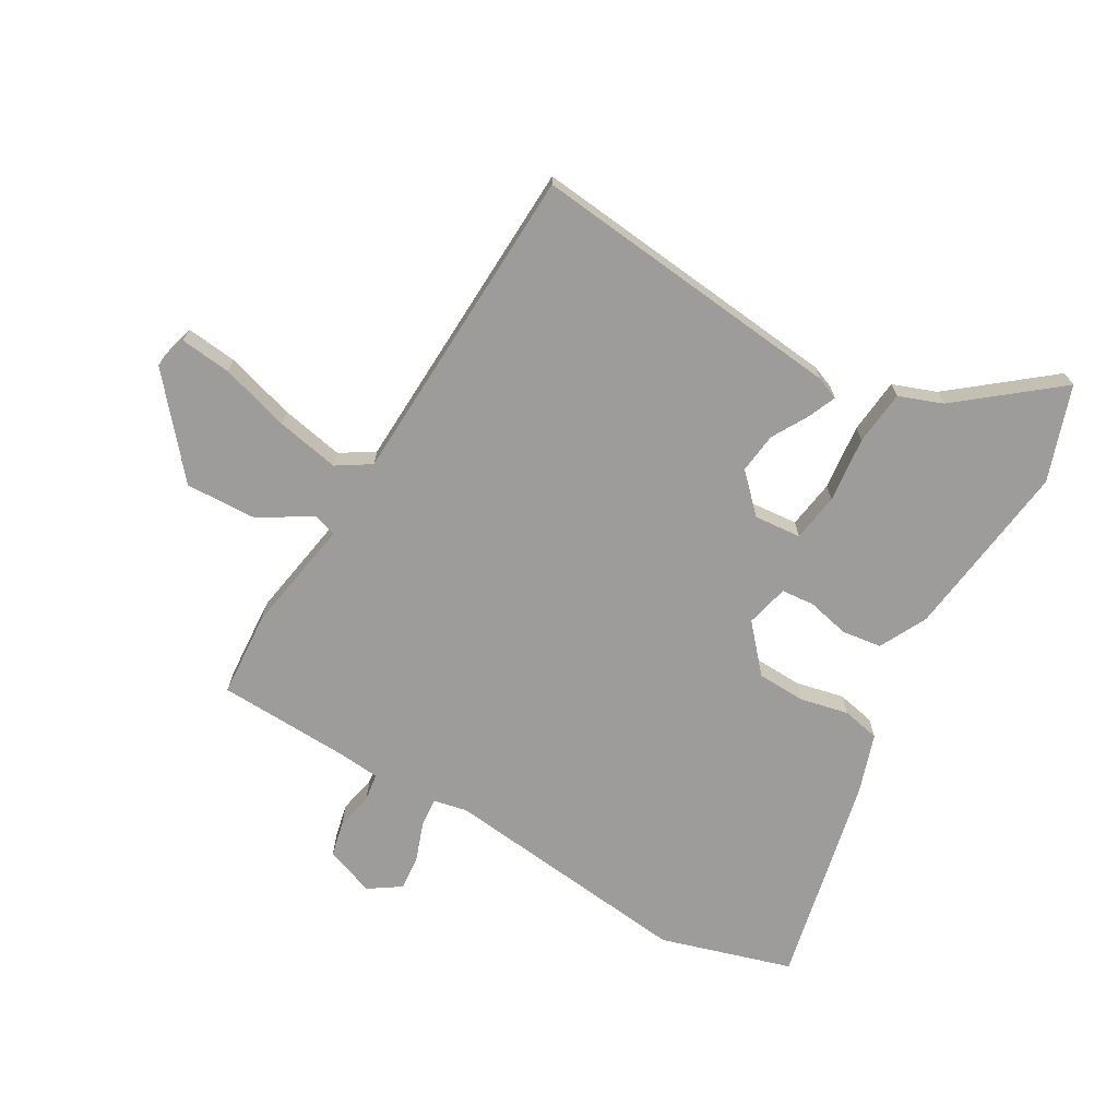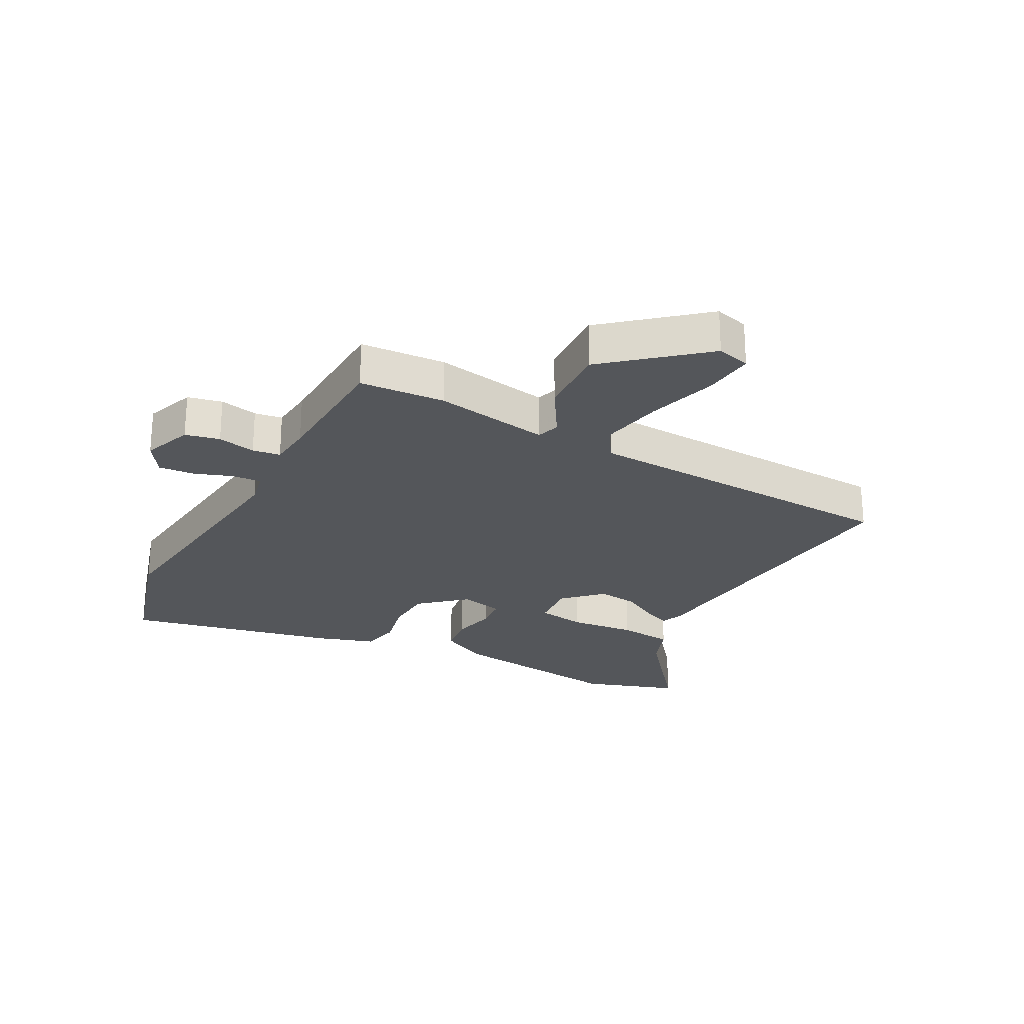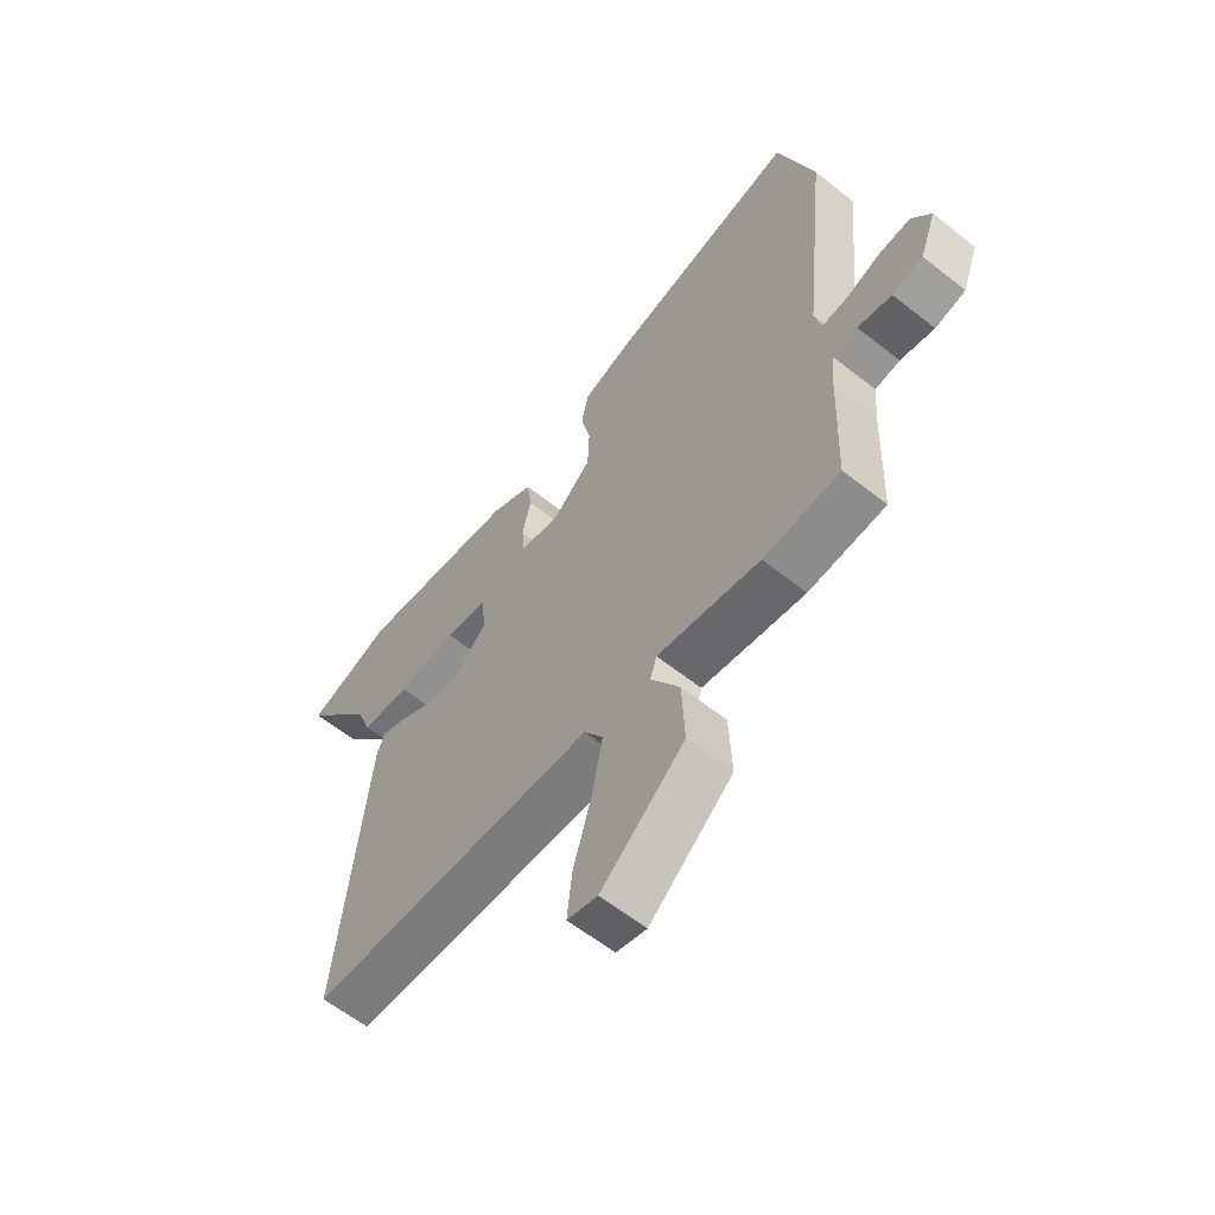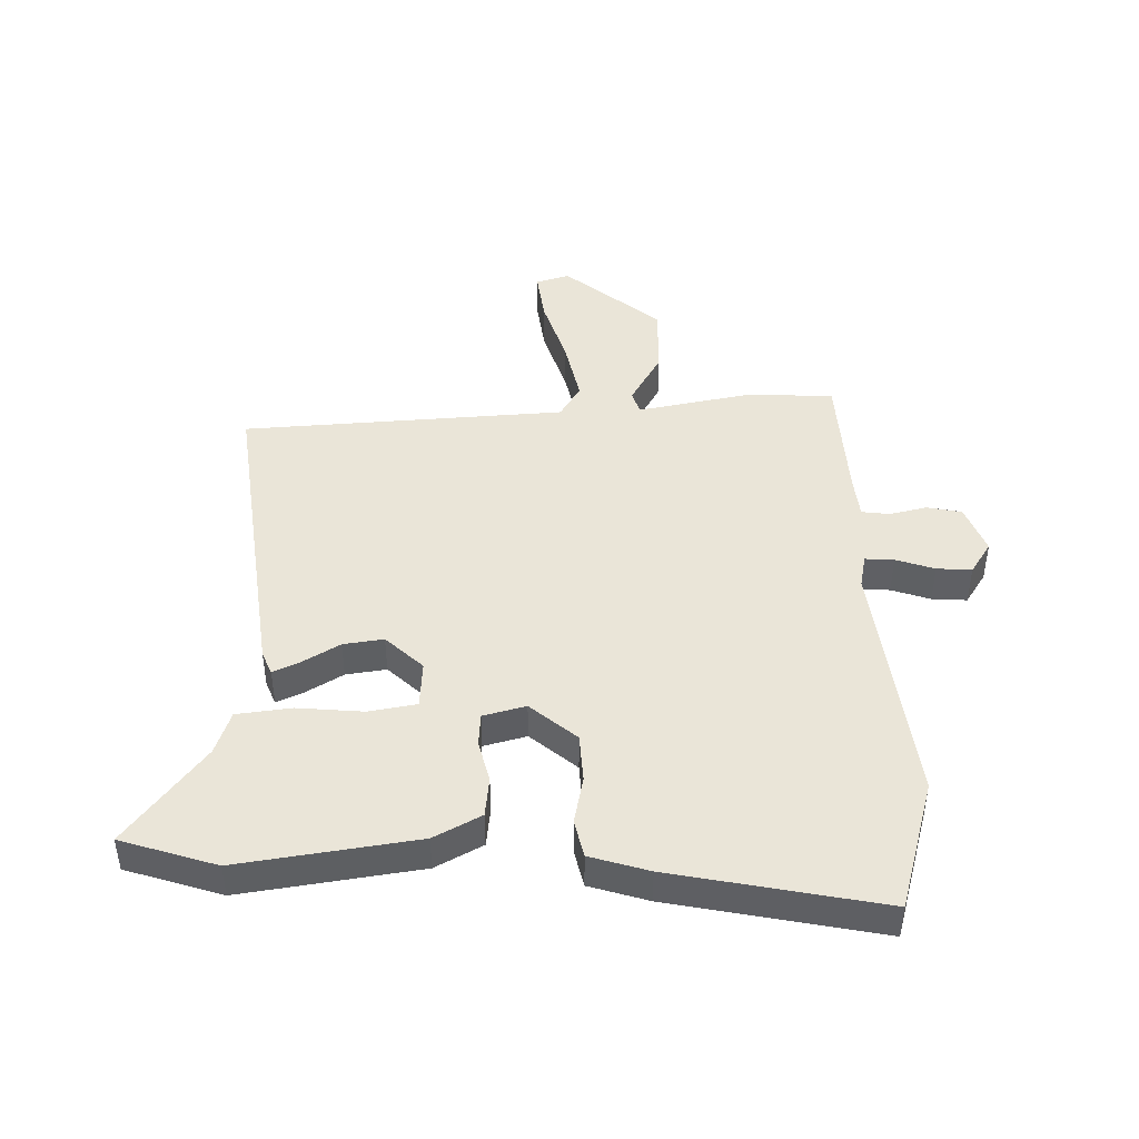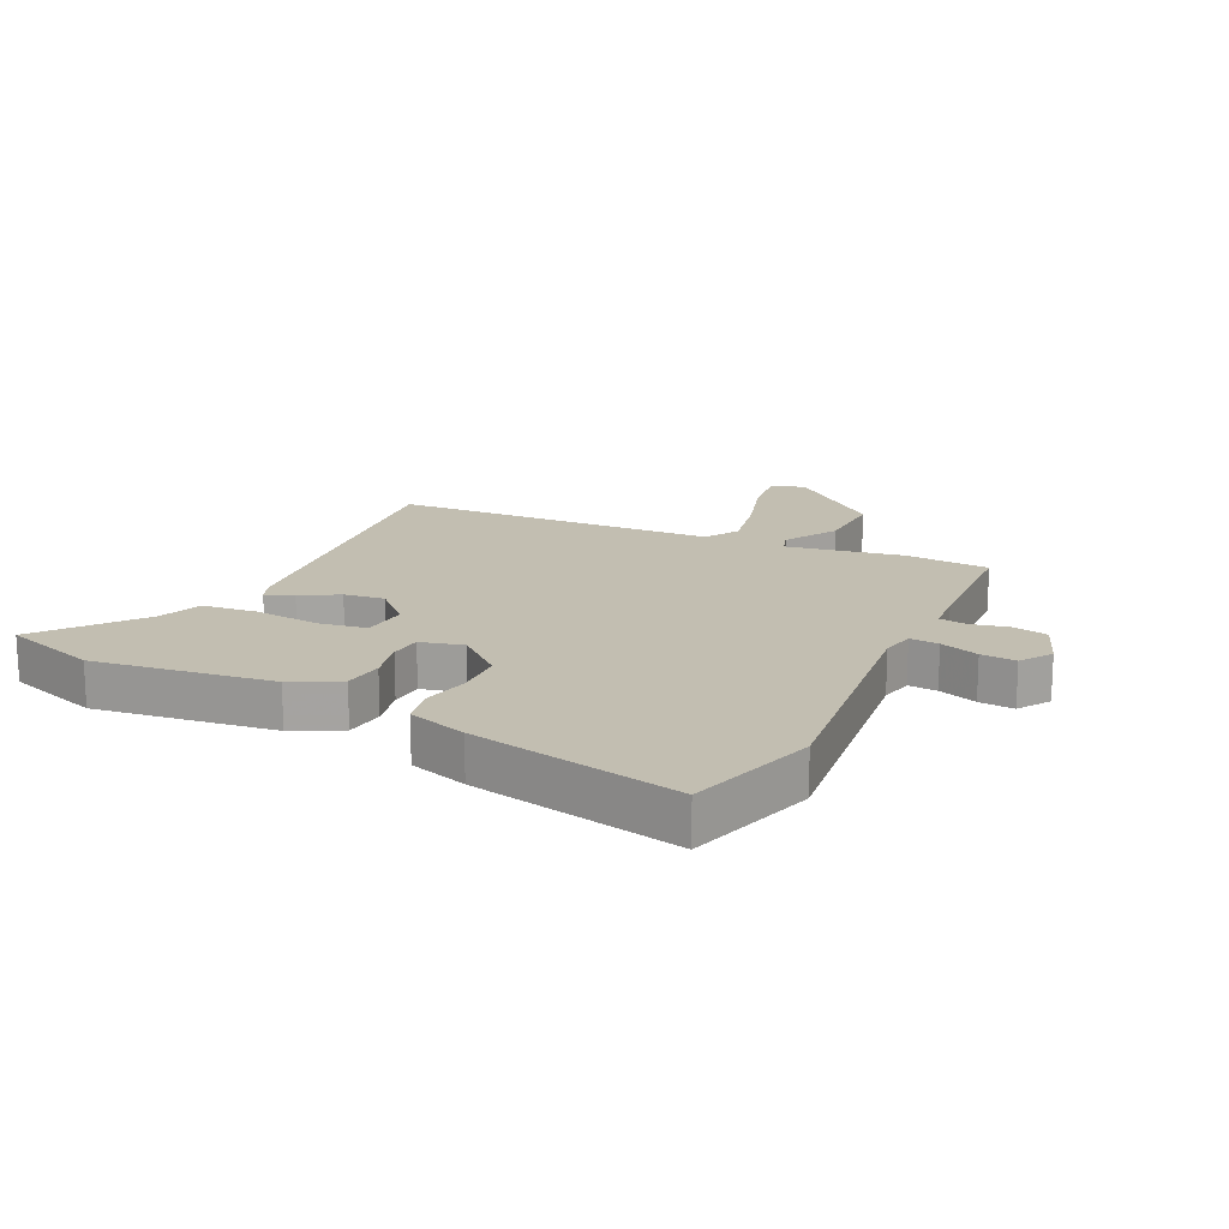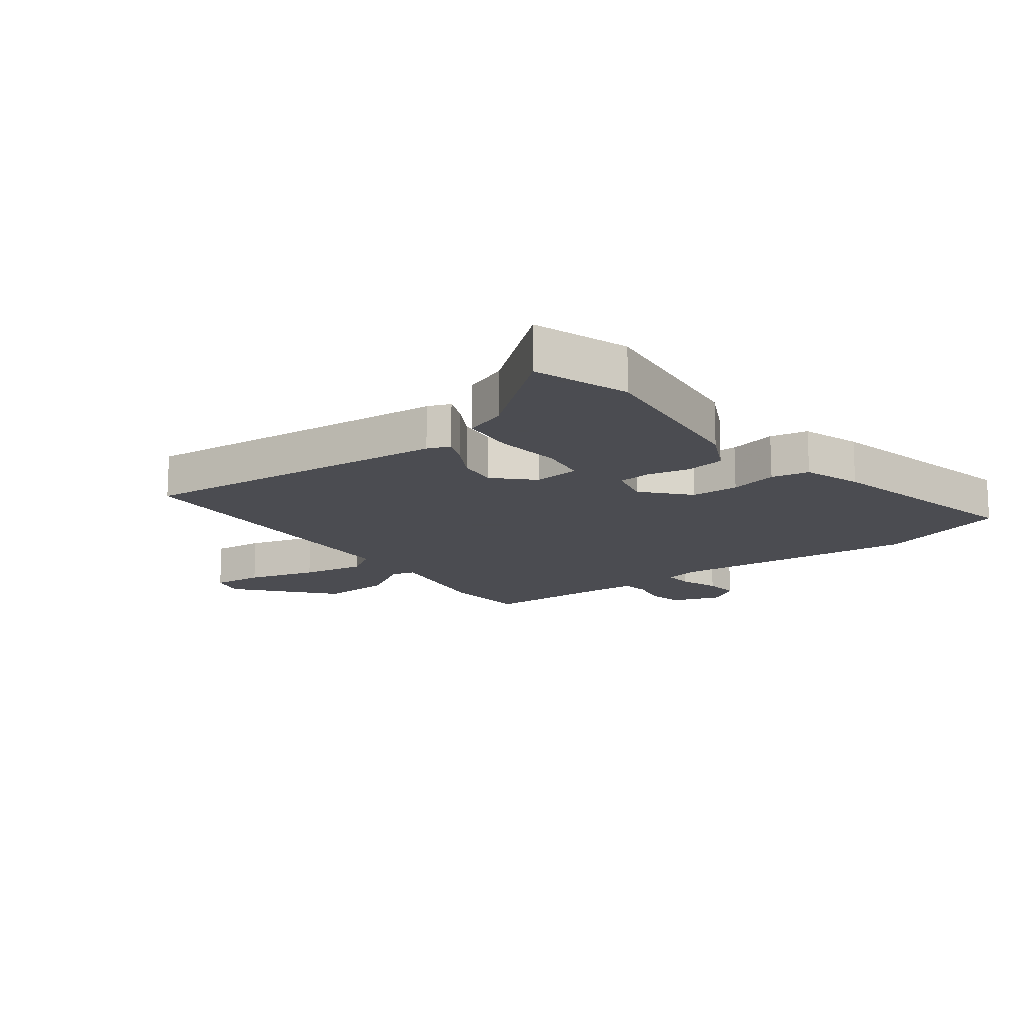
<metadata>
{"format":"obj","ext":"obj","renderer":"f3d","projection":"perspective","resolution":1024,"background":"white","views":[{"elev":-70.3,"azim":-120.2,"up":"+Y"},{"elev":-25.3,"azim":151.7,"up":"+Y"},{"elev":-60.7,"azim":51.0,"up":"+Z"},{"elev":45.2,"azim":-2.4,"up":"+Y"},{"elev":17.1,"azim":25.2,"up":"+Y"},{"elev":-15.3,"azim":-52.7,"up":"+Y"}]}
</metadata>
<code>
v -0.514 0.07 -0.433
v -0.46 0.07 0.092
v -0.445 0.07 0.13
v -0.4 0.07 0.111
v -0.338 0.07 0.076
v -0.271 0.07 0.068
v -0.211 0.07 0.127
v -0.218 0.07 0.205
v -0.298 0.07 0.217
v -0.407 0.07 0.205
v -0.498 0.07 0.214
v -0.525 0.07 0.286
v -0.655 0.07 0.447
v -0.498 0.07 0.501
v -0.201 0.07 0.464
v -0.122 0.07 0.424
v -0.113 0.07 0.358
v -0.129 0.07 0.287
v -0.124 0.07 0.233
v -0.053 0.07 0.216
v 0.022 0.07 0.282
v 0.025 0.07 0.362
v 0.007 0.07 0.442
v 0.02 0.07 0.505
v 0.117 0.07 0.537
v 0.465 0.07 0.614
v 0.531 0.07 0.397
v 0.486 0.07 -0.022
v 0.498 0.07 -0.077
v 0.546 0.07 -0.073
v 0.61 0.07 -0.05
v 0.668 0.07 -0.045
v 0.703 0.07 -0.097
v 0.673 0.07 -0.179
v 0.616 0.07 -0.192
v 0.553 0.07 -0.179
v 0.507 0.07 -0.186
v 0.501 0.07 -0.257
v 0.493 0.07 -0.476
v 0.351 0.07 -0.486
v 0.16 0.07 -0.454
v 0.148 0.07 -0.492
v 0.201 0.07 -0.579
v 0.206 0.07 -0.697
v 0.051 0.07 -0.829
v -0.005 0.07 -0.814
v 0.004 0.07 -0.729
v 0.038 0.07 -0.614
v 0.058 0.07 -0.509
v 0.023 0.07 -0.454
v -0.514 0 -0.433
v -0.46 0 0.092
v -0.445 0 0.13
v -0.4 0 0.111
v -0.338 0 0.076
v -0.271 0 0.068
v -0.211 0 0.127
v -0.218 0 0.205
v -0.298 0 0.217
v -0.407 0 0.205
v -0.498 0 0.214
v -0.525 0 0.286
v -0.655 0 0.447
v -0.498 0 0.501
v -0.201 0 0.464
v -0.122 0 0.424
v -0.113 0 0.358
v -0.129 0 0.287
v -0.124 0 0.233
v -0.053 0 0.216
v 0.022 0 0.282
v 0.025 0 0.362
v 0.007 0 0.442
v 0.02 0 0.505
v 0.117 0 0.537
v 0.465 0 0.614
v 0.531 0 0.397
v 0.486 0 -0.022
v 0.498 0 -0.077
v 0.546 0 -0.073
v 0.61 0 -0.05
v 0.668 0 -0.045
v 0.703 0 -0.097
v 0.673 0 -0.179
v 0.616 0 -0.192
v 0.553 0 -0.179
v 0.507 0 -0.186
v 0.501 0 -0.257
v 0.493 0 -0.476
v 0.351 0 -0.486
v 0.16 0 -0.454
v 0.148 0 -0.492
v 0.201 0 -0.579
v 0.206 0 -0.697
v 0.051 0 -0.829
v -0.005 0 -0.814
v 0.004 0 -0.729
v 0.038 0 -0.614
v 0.058 0 -0.509
v 0.023 0 -0.454
f 45 46 47 48
f 45 48 49
f 42 43 44 45
f 42 45 49
f 41 42 49 50
f 38 39 40 41
f 37 38 41 50
f 33 34 35 36
f 33 36 37
f 30 31 32 33
f 29 30 33 37
f 28 29 37 50
f 22 23 24 25
f 21 22 25 26
f 20 21 26 27
f 15 16 17 18
f 15 18 19
f 12 13 14 15
f 12 15 19
f 9 10 11 12
f 8 9 12 19
f 7 8 19 20
f 2 3 4 5
f 50 1 2 5
f 50 5 6
f 20 27 28 50
f 6 7 20 50
f 98 97 96 95
f 99 98 95
f 95 94 93 92
f 99 95 92
f 100 99 92 91
f 91 90 89 88
f 100 91 88 87
f 86 85 84 83
f 87 86 83
f 83 82 81 80
f 87 83 80 79
f 100 87 79 78
f 75 74 73 72
f 76 75 72 71
f 77 76 71 70
f 68 67 66 65
f 69 68 65
f 65 64 63 62
f 69 65 62
f 62 61 60 59
f 69 62 59 58
f 70 69 58 57
f 55 54 53 52
f 55 52 51 100
f 56 55 100
f 100 78 77 70
f 100 70 57 56
f 1 51 52 2
f 2 52 53 3
f 3 53 54 4
f 4 54 55 5
f 5 55 56 6
f 6 56 57 7
f 7 57 58 8
f 8 58 59 9
f 9 59 60 10
f 10 60 61 11
f 11 61 62 12
f 12 62 63 13
f 13 63 64 14
f 14 64 65 15
f 15 65 66 16
f 16 66 67 17
f 17 67 68 18
f 18 68 69 19
f 19 69 70 20
f 20 70 71 21
f 21 71 72 22
f 22 72 73 23
f 23 73 74 24
f 24 74 75 25
f 25 75 76 26
f 26 76 77 27
f 27 77 78 28
f 28 78 79 29
f 29 79 80 30
f 30 80 81 31
f 31 81 82 32
f 32 82 83 33
f 33 83 84 34
f 34 84 85 35
f 35 85 86 36
f 36 86 87 37
f 37 87 88 38
f 38 88 89 39
f 39 89 90 40
f 40 90 91 41
f 41 91 92 42
f 42 92 93 43
f 43 93 94 44
f 44 94 95 45
f 45 95 96 46
f 46 96 97 47
f 47 97 98 48
f 48 98 99 49
f 49 99 100 50
f 50 100 51 1

</code>
